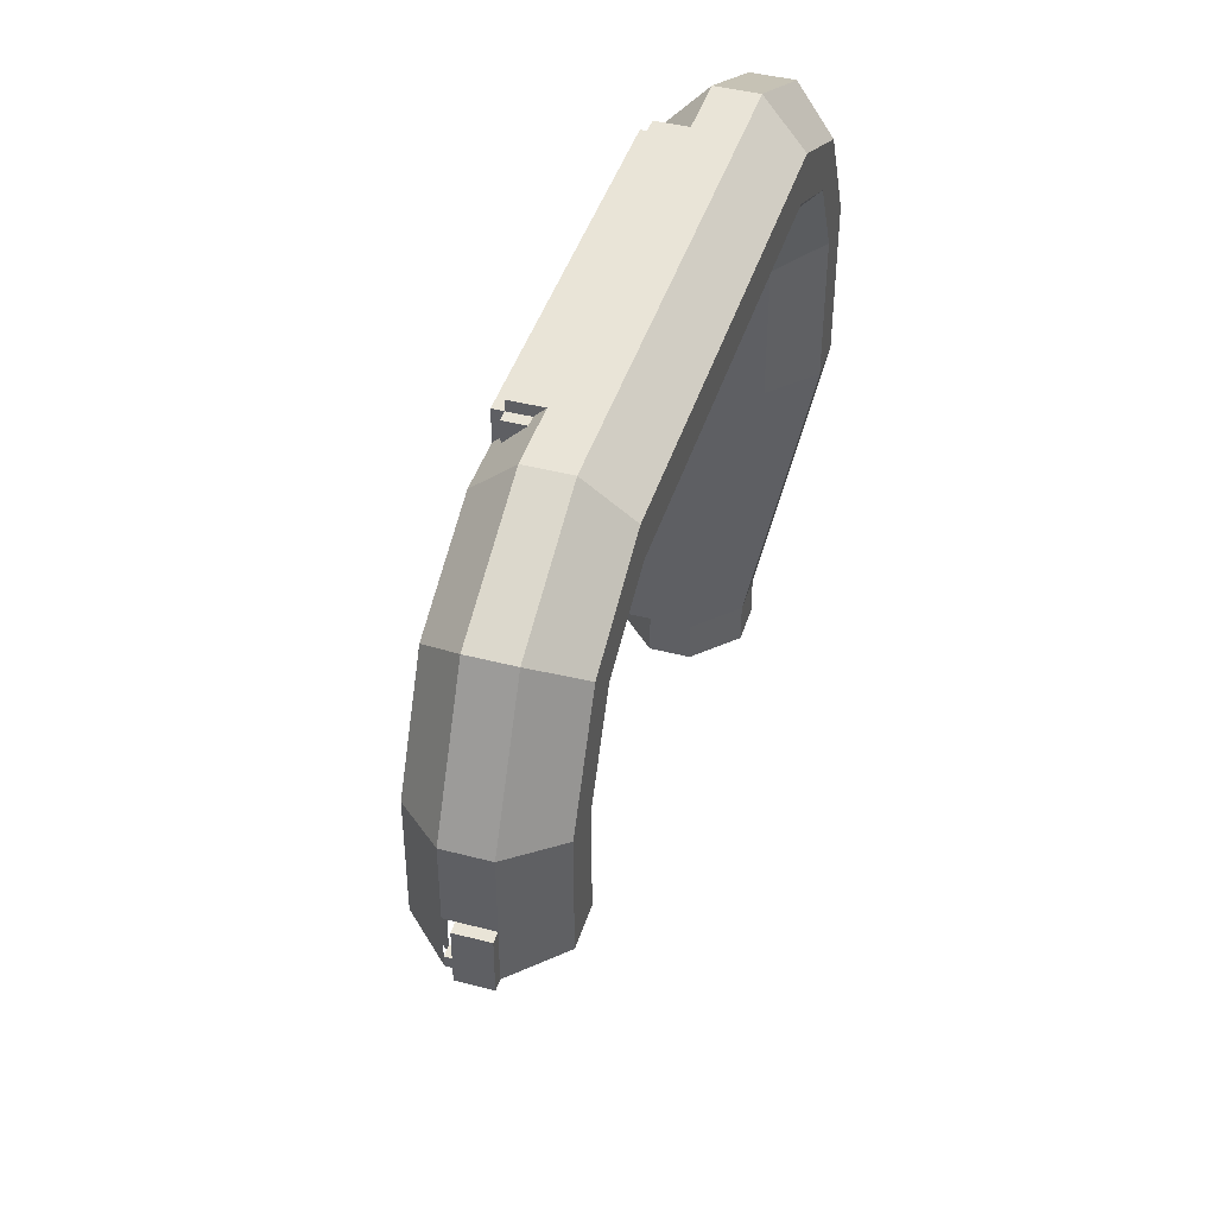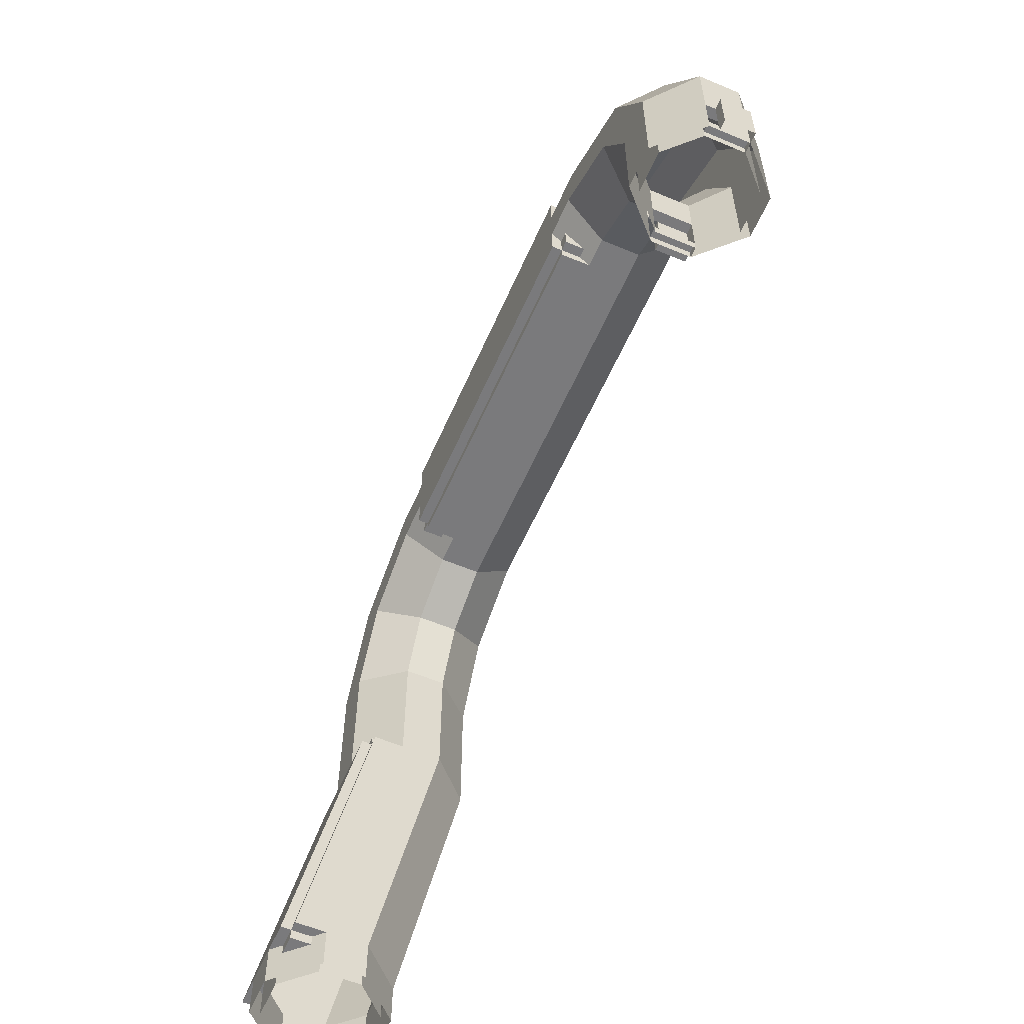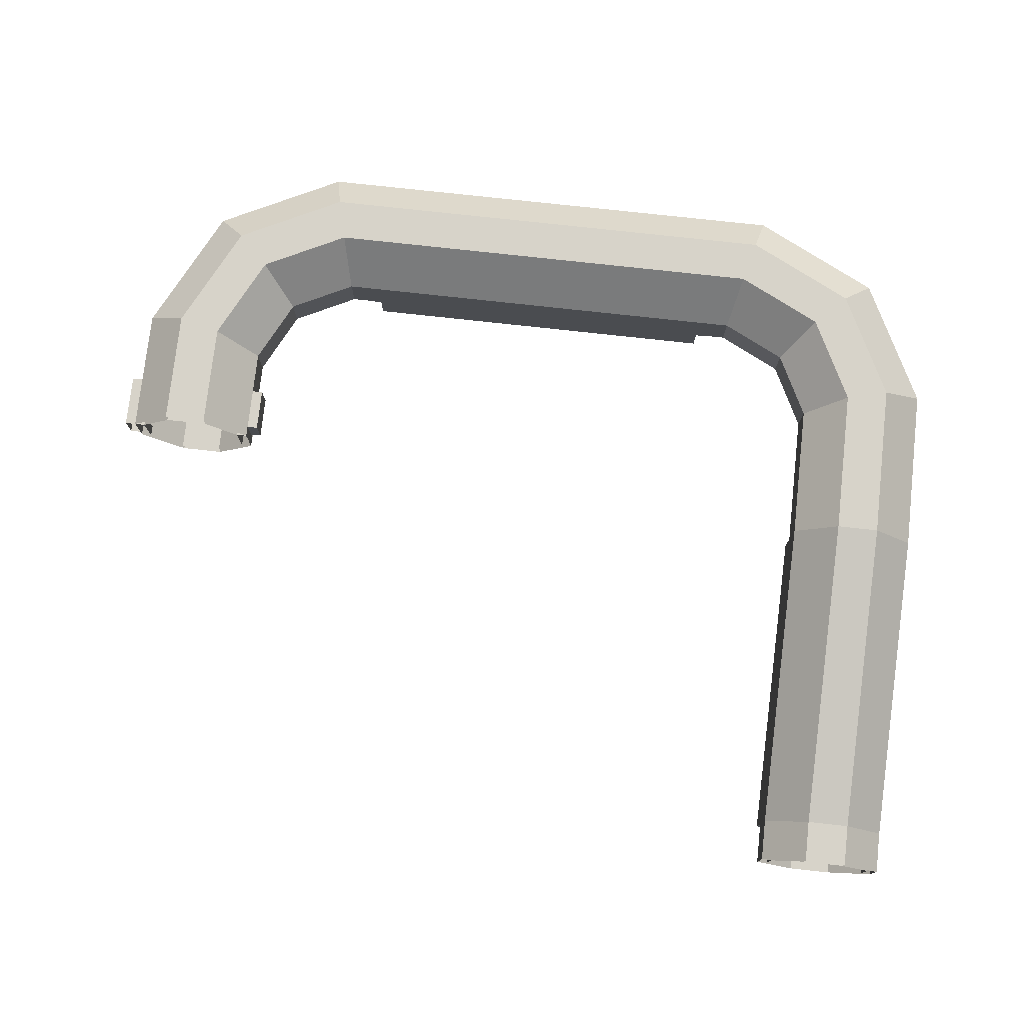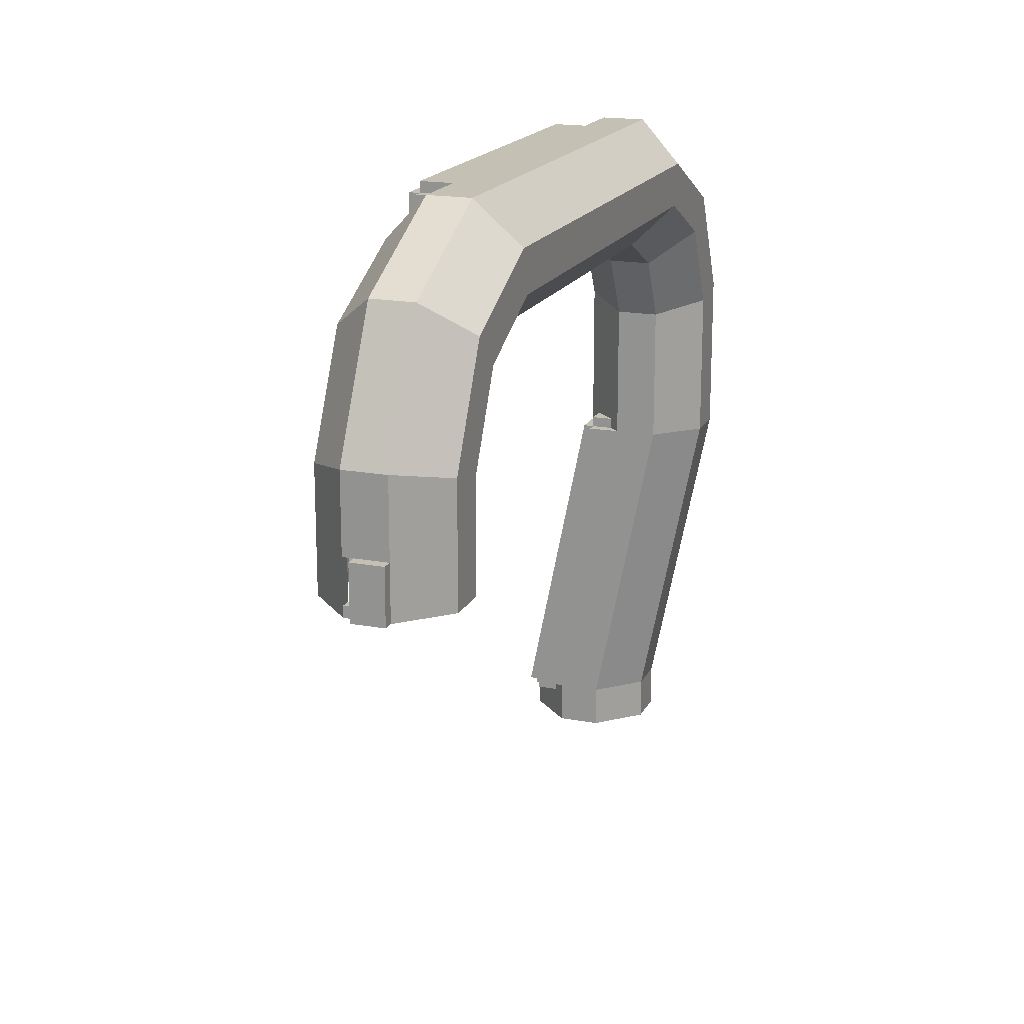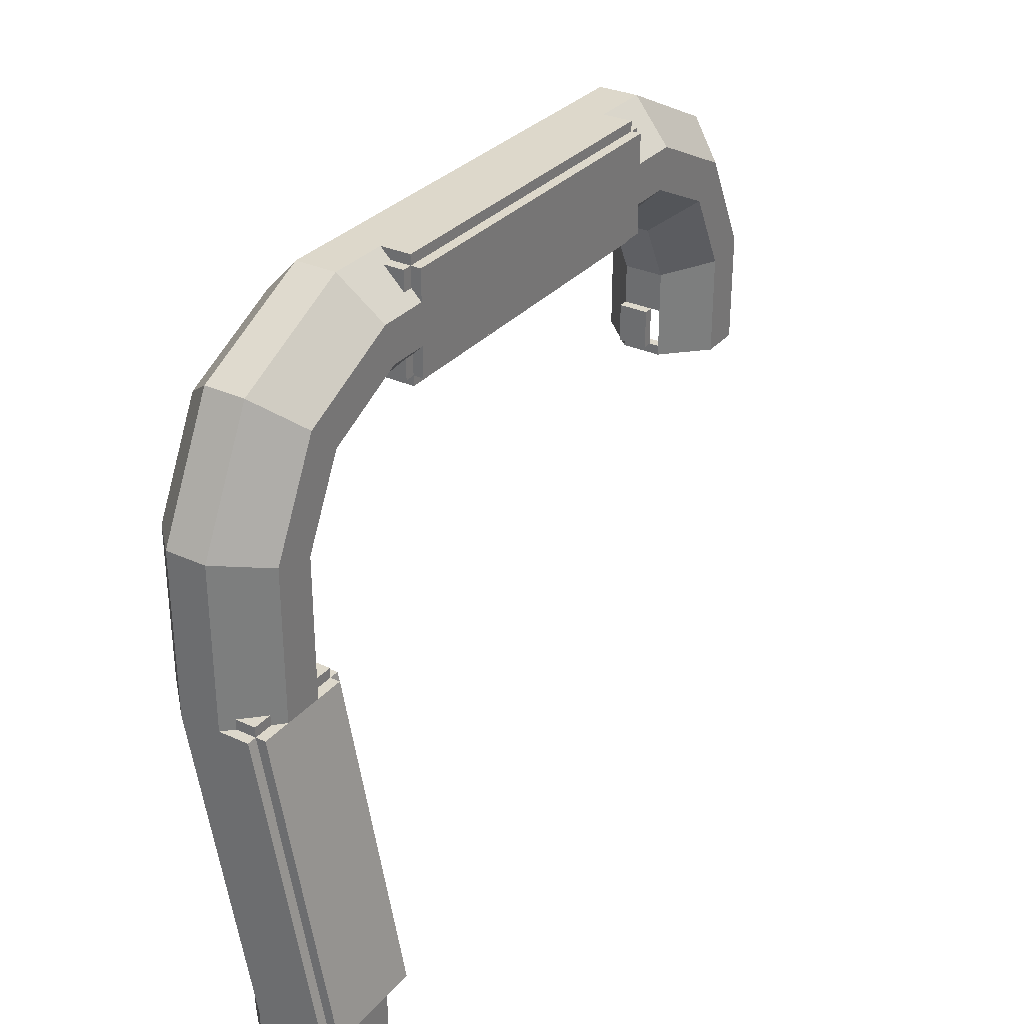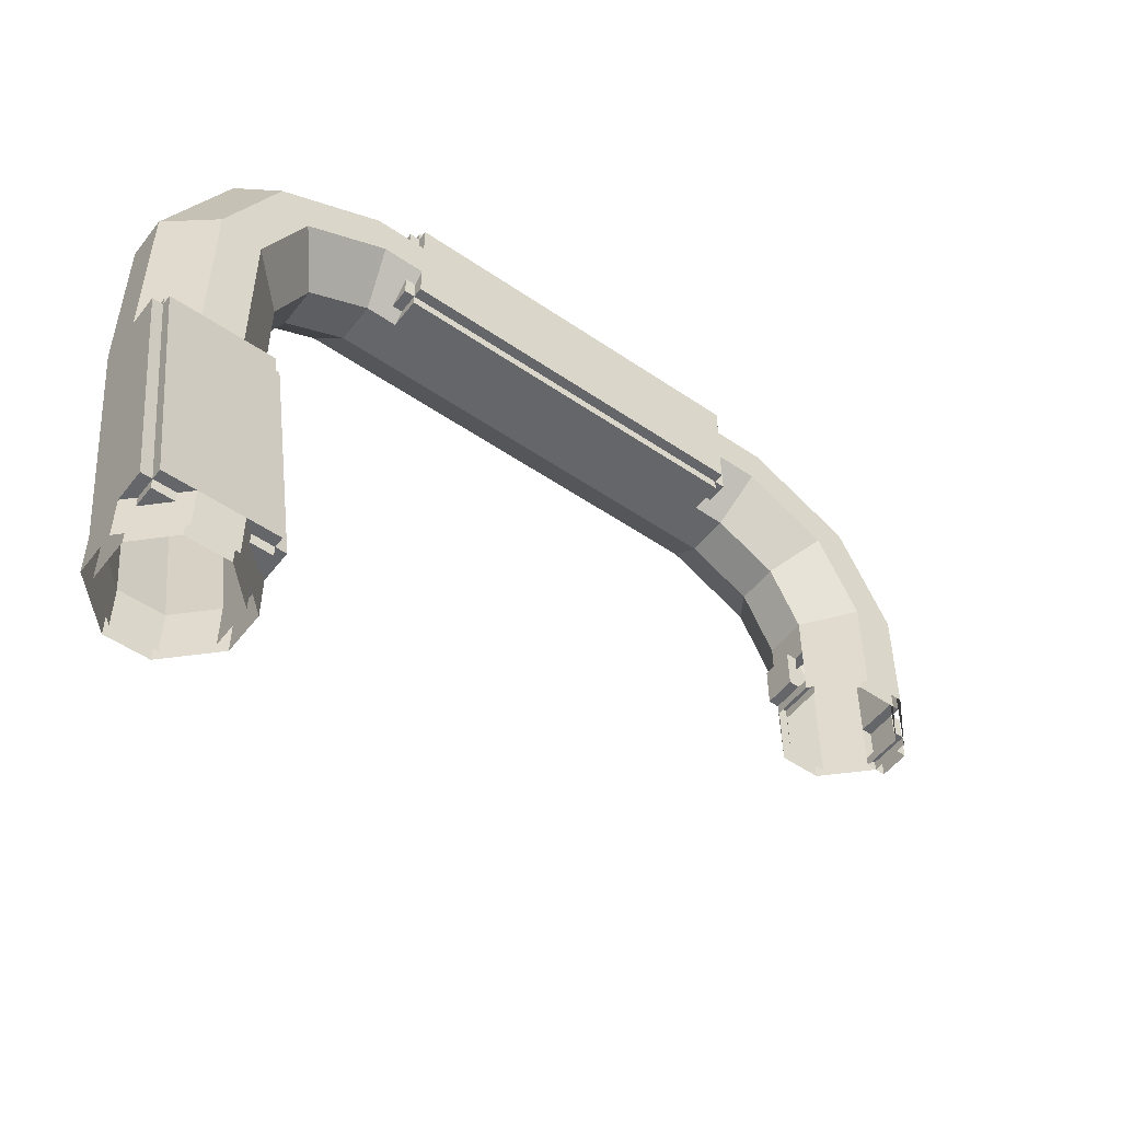
<metadata>
{"format":"obj","ext":"obj","renderer":"f3d","projection":"perspective","resolution":1024,"background":"white","views":[{"elev":43.5,"azim":107.1,"up":"+Z"},{"elev":-58.2,"azim":66.5,"up":"+Z"},{"elev":76.2,"azim":-173.7,"up":"+Y"},{"elev":18.0,"azim":110.0,"up":"+Z"},{"elev":31.1,"azim":-56.8,"up":"+Z"},{"elev":-51.7,"azim":-36.6,"up":"+Z"}]}
</metadata>
<code>
v -36 15 51
v -71 15 51
v -71 15 47
v -36 15 47
v -36 12 54
v -71 12 54
v -71 12 44
v -36 12 44
v -71 5 44
v -36 5 44
v -71 5 54
v -36 5 54
v -36 5 46
v -36 7 44
v -36 5 52
v -36 7 54
v -71 5 52
v -71 7 54
v -71 5 46
v -71 7 44
v -91 4 21
v -95 8 21
v -94 8 21
v -91 5 21
v -94 8 31
v -91 5 31
v -87 5 21
v -87 5 31
v -84 8 31
v -84 8 21
v -87 4 21
v -83 8 21
v -84 12 31
v -84 12 21
v -87 15 31
v -87 15 21
v -91 15 31
v -91 15 21
v -94 12 31
v -94 12 21
v -92 5 21
v -94 5 21
v -94 7 21
v -84 5 21
v -86 5 21
v -84 7 21
v -84 -1 -9
v -84 6 -9
v -94 -1 -9
v -94 6 -9
v -91 9 -9
v -87 9 -9
v -87 -1 -13
v -87 -1 -9
v -84 2 -9
v -84 2 -13
v -83 2 -9
v -87 -2 -9
v -84 6 -13
v -87 9 -13
v -94 6 -13
v -91 9 -13
v -94 2 -9
v -94 2 -13
v -91 -1 -9
v -95 2 -9
v -91 -2 -9
v -91 -1 -13
v -94 1 -9
v -92 -1 -9
v -84 1 -9
v -86 -1 -9
v -20 5 25
v -23 8 25
v -23 8 31
v -20 5 31
v -20 15 31
v -23 12 31
v -23 12 25
v -20 15 25
v -16 15 31
v -16 15 25
v -13 12 25
v -13 12 31
v -16 5 25
v -16 5 31
v -13 8 31
v -13 8 25
v -13 12 36.75
v -18.75 12 48.25
v -21 15 46
v -16 15 36
v -24 15 43
v -20 15 35
v -23 8 34.25
v -23 12 34.25
v -26.25 12 40.75
v -26.25 8 40.75
v -31 15 51
v -32 15 47
v -30.25 12 54
v -32.75 8 44
v -32 5 47
v -24 5 43
v -32.75 12 44
v -13 8 36.75
v -18.75 8 48.25
v -20 5 35
v -16 5 36
v -36 4 47
v -36 5 47
v -36 8 44
v -36 8 43
v -31 5 51
v -21 5 46
v -30.25 8 54
v -36 5 51
v -36 8 54
v -36 4 51
v -36 8 55
v -76.75 12 54
v -88.25 12 48.25
v -86 15 46
v -76 15 51
v -83 15 43
v -75 15 47
v -74.25 12 44
v -80.75 12 40.75
v -80.75 8 40.75
v -74.25 8 44
v -91 15 36
v -87 15 35
v -94 12 36.75
v -84 8 34.25
v -87 5 35
v -83 5 43
v -84 12 34.25
v -76.75 8 54
v -88.25 8 48.25
v -71 8 44
v -75 5 47
v -71 5 47
v -71 8 43
v -71 4 47
v -71 5 51
v -76 5 51
v -71 8 54
v -71 8 55
v -71 4 51
v -91 5 36
v -86 5 46
v -94 8 36.75
v -36 16 47
v -71 16 47
v -71 16 51
v -36 16 51
v -71 12 55
v -36 12 55
v -36 12 43
v -71 12 43
v -71 5 43
v -36 5 43
v -71 4 44
v -71 4 54
v -36 4 54
v -36 4 44
v -71 5 55
v -36 5 55
v -35 5 46
v -35 5 44
v -35 7 44
v -35 7 54
v -35 5 54
v -35 5 52
v -72 5 52
v -72 5 54
v -72 7 54
v -72 5 44
v -72 5 46
v -72 7 44
v -91 4 31
v -95 8 31
v -87 4 31
v -83 8 31
v -83 12 21
v -83 12 31
v -87 16 21
v -87 16 31
v -91 16 21
v -91 16 31
v -95 12 21
v -95 12 31
v -94 5 22
v -94 7 22
v -92 5 22
v -84 7 22
v -86 5 22
v -84 5 22
v -83 5 21
v -83 -1 -9
v -83 6 -9
v -94 -2 -9
v -94 4 21
v -84 4 21
v -84 -2 -9
v -95 -1 -9
v -95 5 21
v -95 6 -9
v -91 10 -9
v -87 10 -9
v -83 2 -13
v -87 -2 -13
v -83 6 -13
v -87 10 -13
v -91 10 -13
v -95 6 -13
v -95 2 -13
v -91 -2 -13
v -94 1 -10
v -94 -1 -10
v -92 -1 -10
v -86 -1 -10
v -84 -1 -10
v -84 1 -10
v -20 4 31
v -24 8 31
v -24 8 25
v -20 4 25
v -24 8 30
v -24 12 31
v -24 12 30
v -25 9 26
v -25 9 30
v -25 12 30
v -25 12 26
v -24 9 30
v -24 9 26
v -24 12 26
v -24 8 26
v -24 12 25
v -20 16 25
v -20 16 31
v -16 16 25
v -16 16 31
v -12 12 31
v -12 12 25
v -12 12 26
v -12 8 26
v -12 8 25
v -12 12 30
v -12 8 31
v -12 8 30
v -11 12 30
v -12 9 30
v -11 9 30
v -12 9 25
v -11 9 25
v -11 12 25
v -16 4 31
v -16 4 25
v -16 16 36
v -21 16 46
v -18 12 49
v -12 12 37
v -20 16 35
v -24 16 43
v -24 8 34
v -27 8 40
v -27 12 40
v -24 12 34
v -32 16 47
v -31 16 51
v -30 12 55
v -24 4 43
v -32 4 47
v -33 8 43
v -33 12 43
v -12 8 37
v -18 8 49
v -20 4 35
v -16 4 36
v -21 4 46
v -31 4 51
v -30 8 55
v -76 16 51
v -86 16 46
v -89 12 49
v -77 12 55
v -75 16 47
v -83 16 43
v -74 8 43
v -80 8 40
v -80 12 40
v -74 12 43
v -87 16 35
v -91 16 36
v -95 12 37
v -83 4 43
v -87 4 35
v -83 8 34
v -83 12 34
v -89 8 49
v -77 8 55
v -75 4 47
v -76 4 51
v -86 4 46
v -91 4 36
v -95 8 37
v -23 8 30
v -23 12 30
v -23 12 26
v -23 8 26
v -13 8 26
v -13 12 26
v -13 8 30
v -13 12 30
o entity6
f 1 2 3 4
f 5 6 2 1
f 4 3 7 8
f 8 7 9 10
f 10 9 11 12
f 12 11 6 5
f 10 13 14
f 15 12 16
f 11 17 18
f 19 9 20
f 21 22 23 24
f 24 23 25 26
f 27 24 26 28
f 27 28 29 30
f 31 27 30 32
f 30 29 33 34
f 34 33 35 36
f 35 37 38 36
f 37 39 40 38
f 40 39 25 23
f 41 42 43
f 44 45 46
f 47 44 34 48
f 47 49 42 44
f 50 40 42 49
f 38 40 50 51
f 48 34 36 52
f 36 38 51 52
f 53 54 55 56
f 57 55 54 58
f 56 55 48 59
f 59 48 52 60
f 51 50 61 62
f 61 50 63 64
f 65 63 66 67
f 68 64 63 65
f 69 49 70
f 71 72 47
f 53 68 65 54
f 52 51 62 60
f 73 74 75 76
f 77 78 79 80
f 81 77 80 82
f 83 84 81 82
f 85 86 87 88
f 85 73 76 86
f 89 90 91 92
f 91 93 94 92
f 95 96 97 98
f 92 94 77 81
f 91 99 100 93
f 101 5 1 99
f 98 102 103 104
f 97 105 102 98
f 106 107 90 89
f 99 1 4 100
f 93 100 105 97
f 76 75 95 108
f 84 89 92 81
f 94 96 78 77
f 86 109 106 87
f 100 4 8 105
f 110 111 112 113
f 102 112 111 103
f 93 97 96 94
f 104 103 114 115
f 107 116 101 90
f 103 111 117 114
f 87 106 89 84
f 109 108 104 115
f 105 8 112 102
f 116 118 5 101
f 86 76 108 109
f 90 101 99 91
f 78 96 95 75
f 115 114 116 107
f 109 115 107 106
f 119 120 118 117
f 114 117 118 116
f 108 95 98 104
f 121 122 123 124
f 124 123 125 126
f 127 128 129 130
f 2 124 126 3
f 125 123 131 132
f 131 133 39 37
f 129 134 135 136
f 128 137 134 129
f 138 139 122 121
f 132 131 37 35
f 125 132 137 128
f 140 130 141 142
f 143 140 142 144
f 6 121 124 2
f 3 126 127 7
f 145 146 138 147
f 145 147 148 149
f 132 35 33 137
f 134 29 28 135
f 126 125 128 127
f 135 150 151 136
f 139 152 133 122
f 28 26 150 135
f 147 138 121 6
f 141 136 151 146
f 137 33 29 134
f 133 152 25 39
f 142 141 146 145
f 123 122 133 131
f 7 127 130 140
f 150 152 139 151
f 146 151 139 138
f 26 25 152 150
f 130 129 136 141
f 153 154 155 156
f 156 155 157 158
f 159 160 154 153
f 161 9 7 160
f 10 9 161 162
f 162 161 160 159
f 159 8 10 162
f 163 164 11 9
f 12 11 164 165
f 165 164 163 166
f 166 163 9 10
f 10 12 165 166
f 11 167 157 6
f 158 157 167 168
f 168 167 11 12
f 5 158 168 12
f 169 13 10 170
f 170 10 14 171
f 169 170 171
f 172 16 12 173
f 173 12 15 174
f 173 174 172
f 175 176 177
f 18 177 176 11
f 11 176 175 17
f 178 179 180
f 19 179 178 9
f 9 178 180 20
f 181 182 22 21
f 183 181 21 31
f 32 184 183 31
f 185 186 184 32
f 186 185 187 188
f 187 189 190 188
f 189 191 192 190
f 22 182 192 191
f 43 42 193 194
f 194 193 195
f 195 193 42 41
f 196 197 198
f 198 197 45 44
f 46 196 198 44
f 185 34 44 199
f 199 44 47 200
f 200 47 48 201
f 201 185 199 200
f 202 203 42 49
f 44 42 203 204
f 204 203 202 205
f 205 202 49 47
f 47 44 204 205
f 206 207 191 208
f 40 191 207 42
f 42 207 206 49
f 49 206 208 50
f 209 208 191 189
f 185 201 210 187
f 210 209 189 187
f 211 57 58 212
f 213 201 57 211
f 201 213 214 210
f 215 216 208 209
f 217 66 208 216
f 67 66 217 218
f 219 220 49 69
f 70 49 220 221
f 221 220 219
f 47 72 222 223
f 223 222 224
f 224 71 47 223
f 58 67 218 212
f 214 215 209 210
f 225 226 227 228
f 229 226 230 231
f 232 233 234 235
f 231 234 233 236
f 236 233 232 237
f 238 235 234 231
f 237 232 235 238
f 227 239 238 240
f 241 240 230 242
f 243 241 242 244
f 245 246 243 244
f 246 247 248 249
f 250 245 251 252
f 253 250 254 255
f 255 254 256 257
f 258 246 250 253
f 258 253 255 257
f 249 251 259 260
f 259 225 228 260
f 261 262 263 264
f 261 265 266 262
f 267 268 269 270
f 244 242 265 261
f 266 271 272 262
f 272 156 158 273
f 274 275 276 268
f 268 276 277 269
f 278 264 263 279
f 271 153 156 272
f 269 277 271 266
f 280 267 226 225
f 264 245 244 261
f 242 230 270 265
f 251 278 281 259
f 277 159 153 271
f 275 110 113 276
f 265 270 269 266
f 282 283 275 274
f 263 273 284 279
f 283 119 110 275
f 245 264 278 251
f 282 274 280 281
f 276 113 159 277
f 273 158 120 284
f 281 280 225 259
f 262 272 273 263
f 226 267 270 230
f 279 284 283 282
f 278 279 282 281
f 284 120 119 283
f 274 268 267 280
f 285 286 287 288
f 289 290 286 285
f 291 292 293 294
f 154 289 285 155
f 295 296 286 290
f 190 192 297 296
f 298 299 300 292
f 292 300 301 293
f 288 287 302 303
f 188 190 296 295
f 293 301 295 290
f 144 304 291 143
f 155 285 288 157
f 160 294 289 154
f 148 303 305 149
f 186 188 295 301
f 300 299 183 184
f 294 293 290 289
f 298 306 307 299
f 287 297 308 302
f 299 307 181 183
f 157 288 303 148
f 305 306 298 304
f 301 300 184 186
f 297 192 182 308
f 149 305 304 144
f 296 297 287 286
f 143 291 294 160
f 306 302 308 307
f 303 302 306 305
f 307 308 182 181
f 304 298 292 291
f 309 229 231 310
f 310 78 75 309
f 311 238 239 312
f 79 311 312 74
f 88 313 314 83
f 247 314 313 248
f 315 87 84 316
f 252 315 316 250
f 238 231 236 237
f 256 254 250 246
f 78 230 240 79
f 245 84 83 246

</code>
